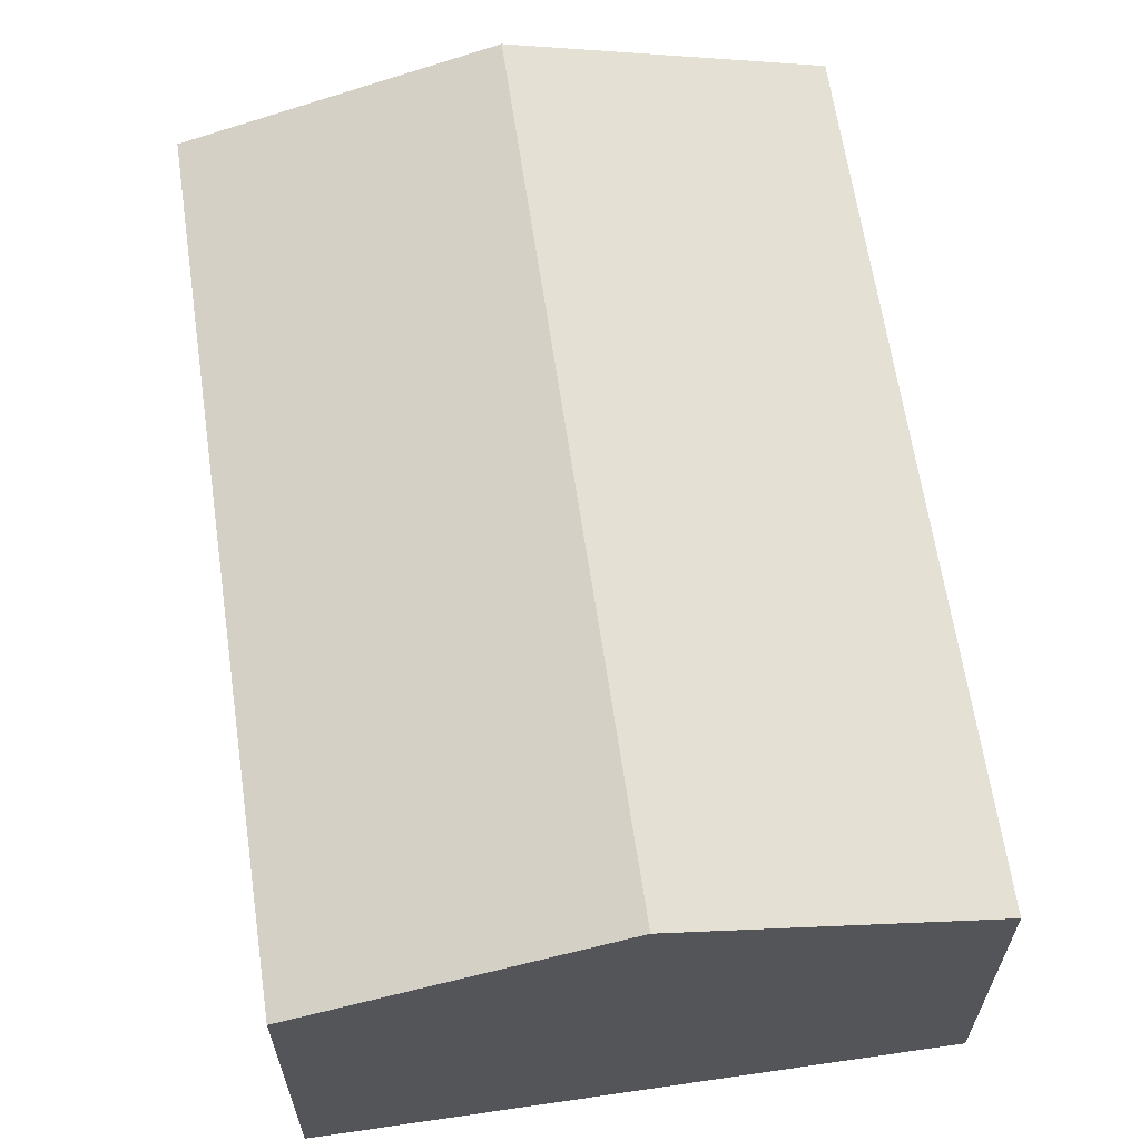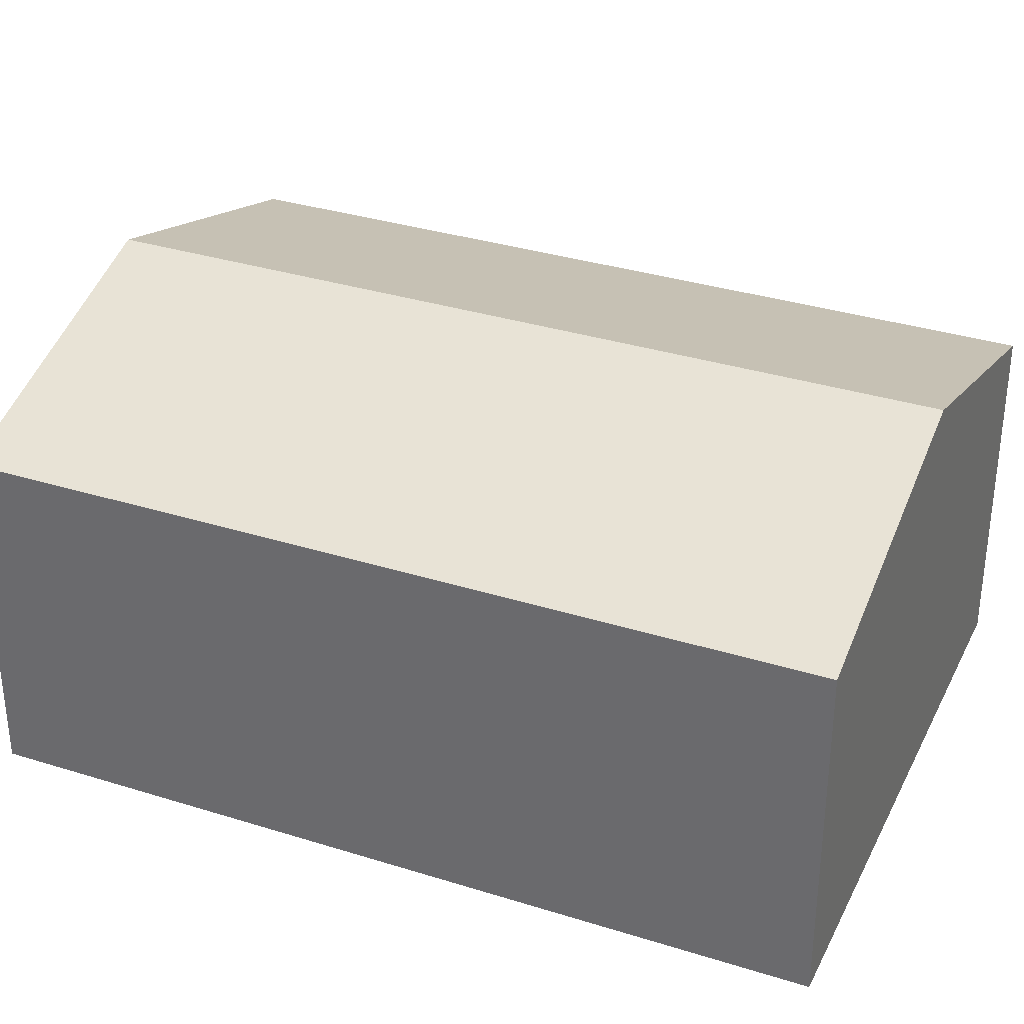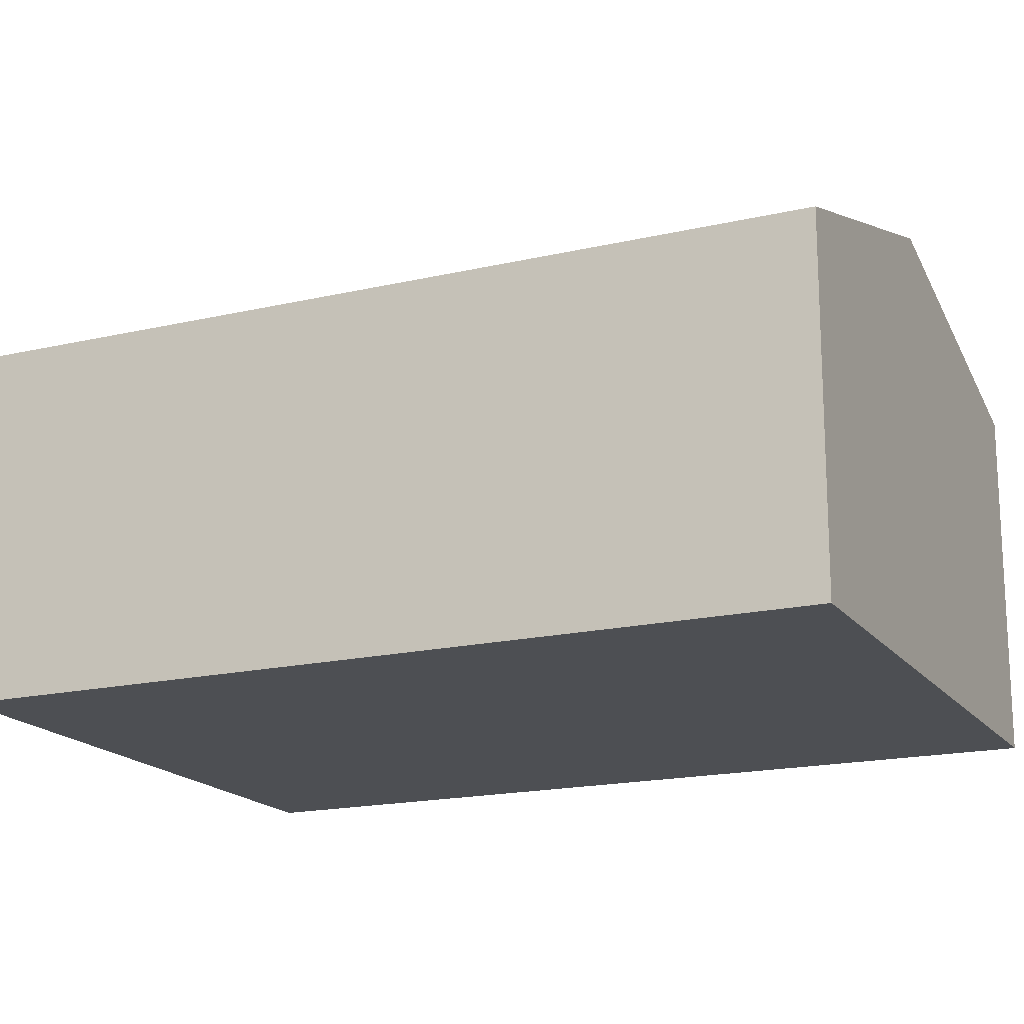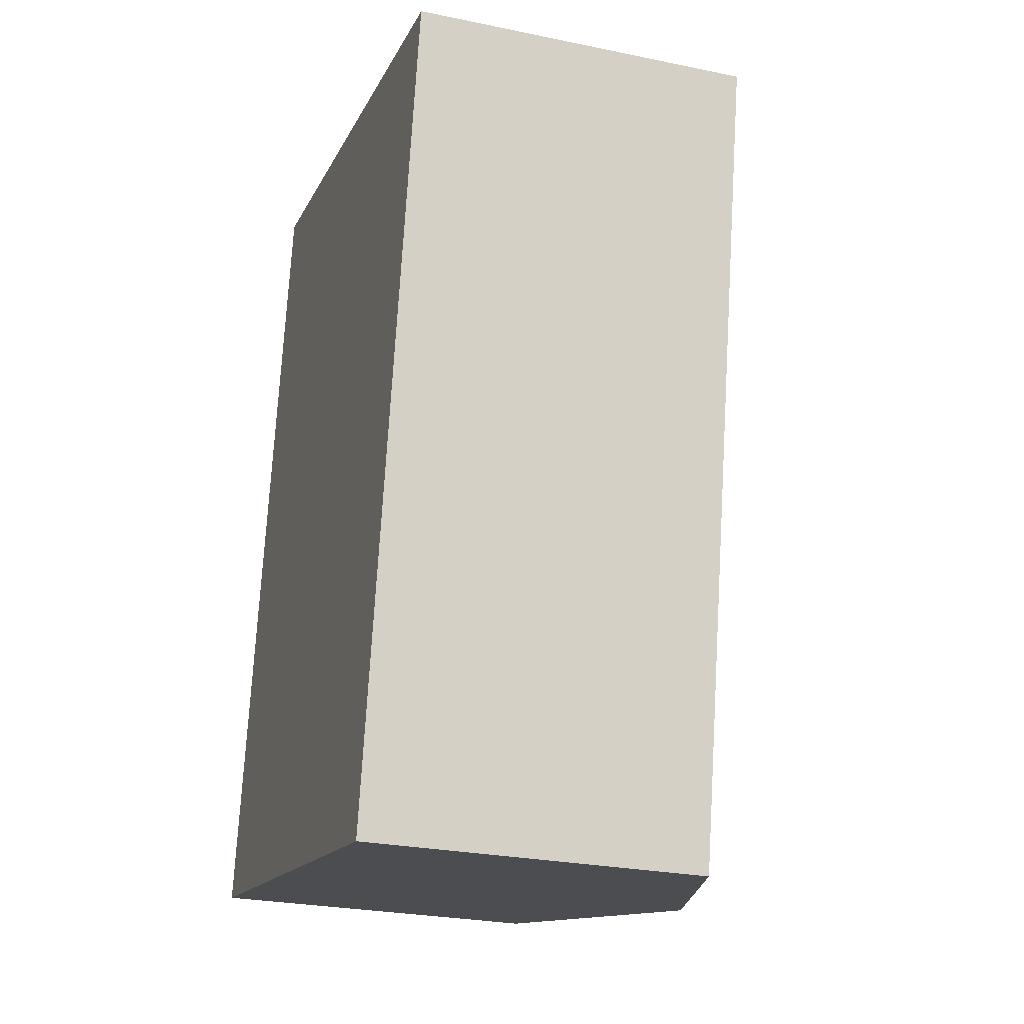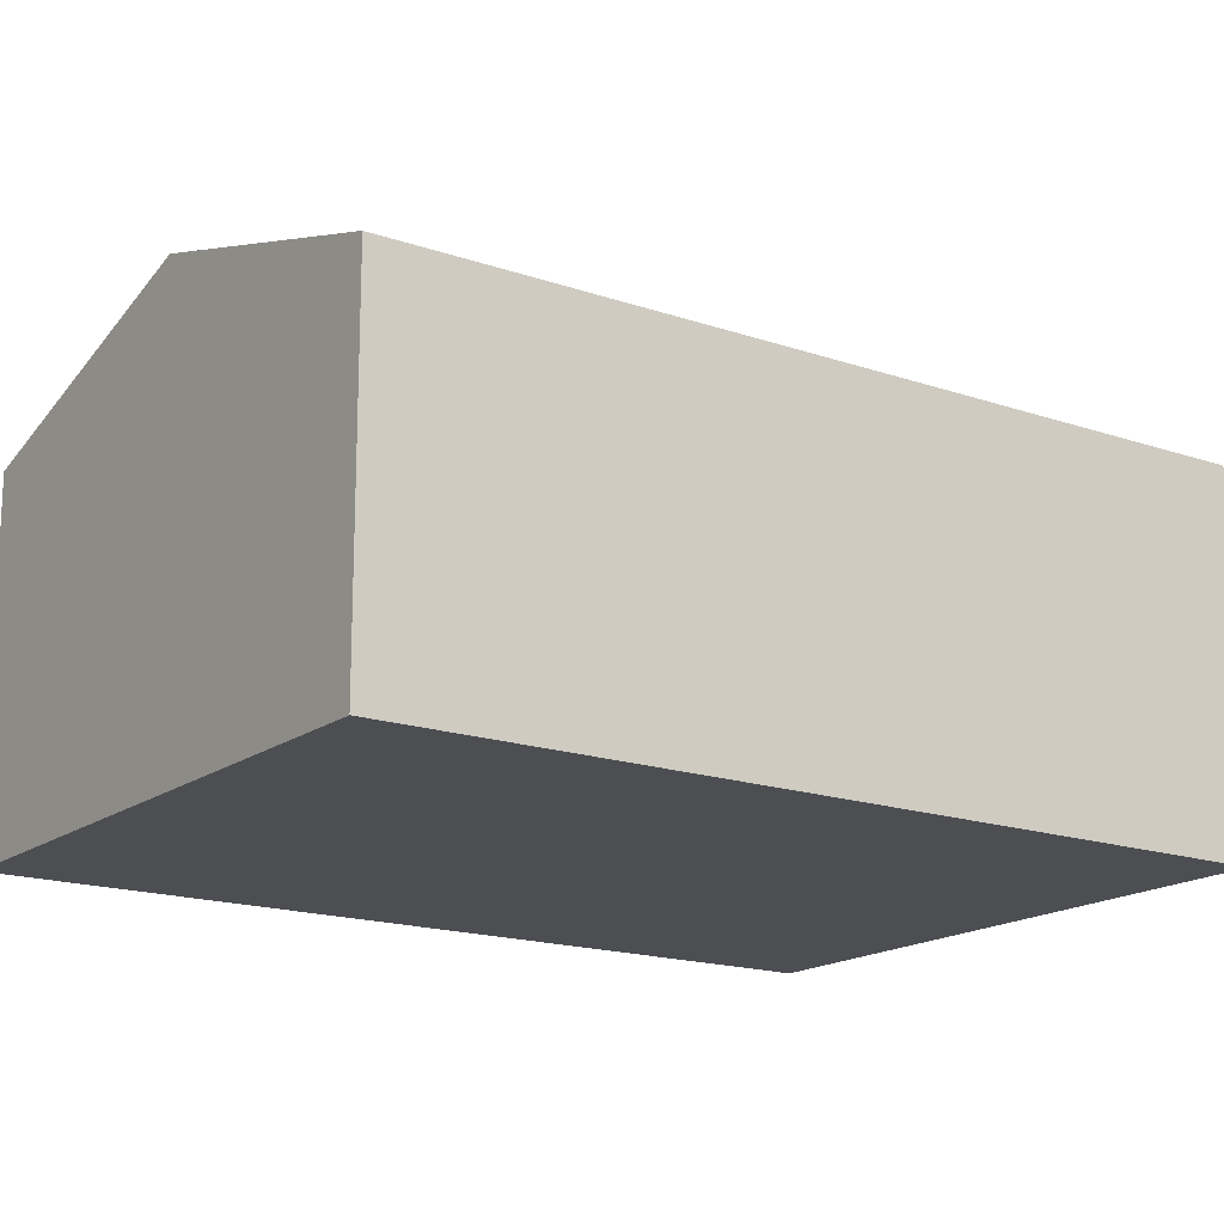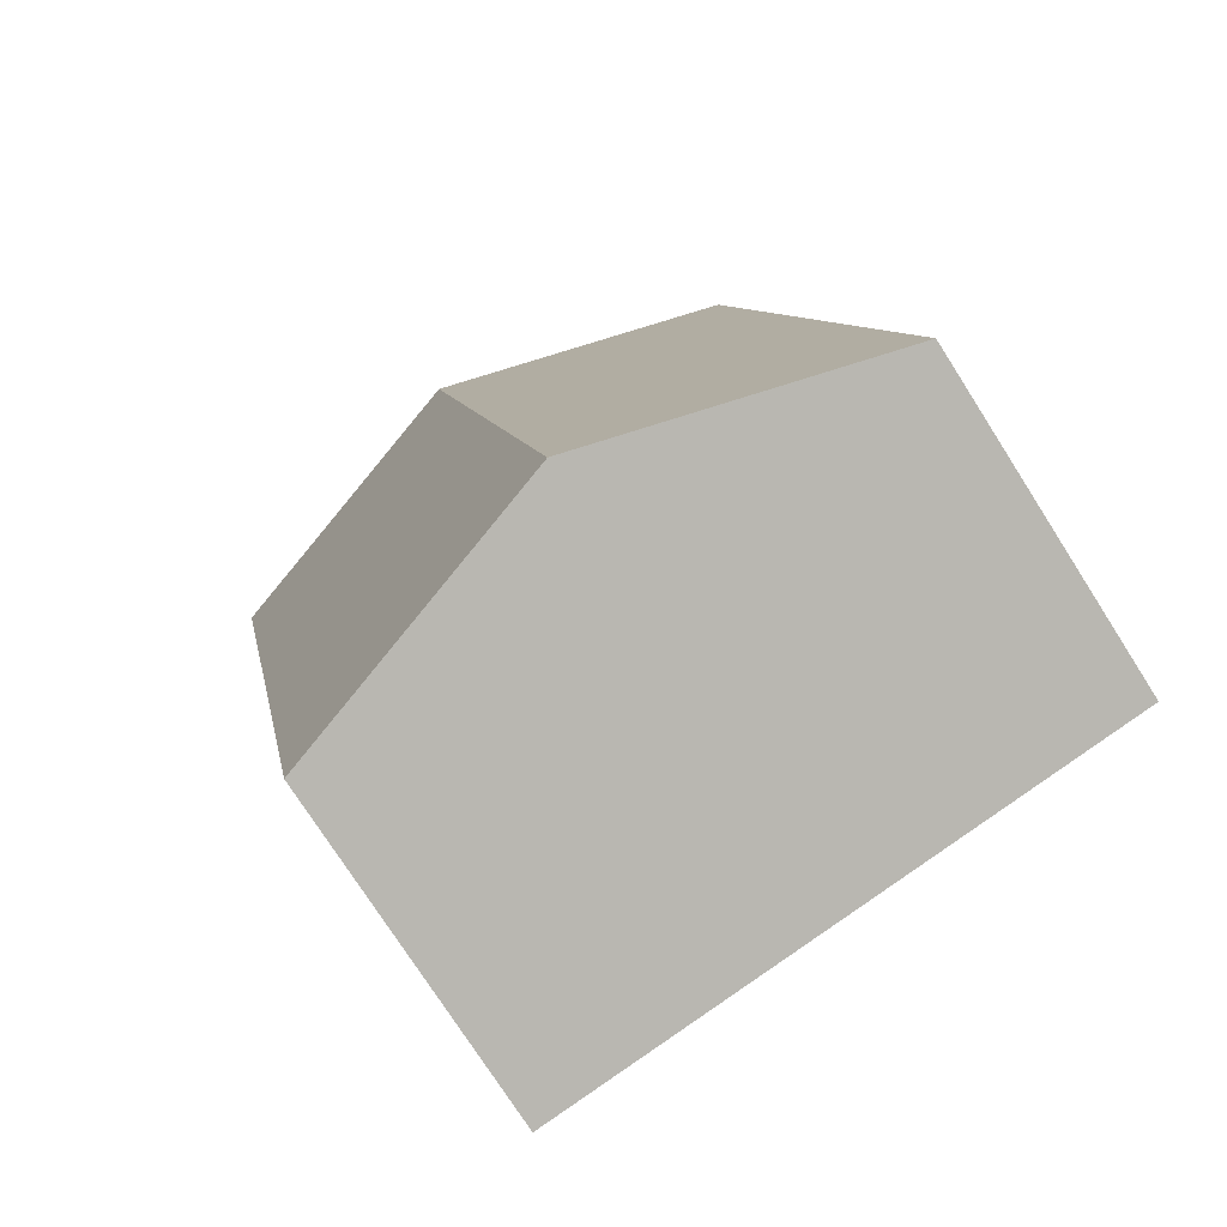
<metadata>
{"format":"obj","ext":"obj","renderer":"f3d","projection":"perspective","resolution":1024,"background":"white","views":[{"elev":63.8,"azim":-177.3,"up":"+Y"},{"elev":33.5,"azim":-55.7,"up":"+Y"},{"elev":-17.6,"azim":-54.2,"up":"+Y"},{"elev":-26.5,"azim":72.0,"up":"+Z"},{"elev":-16.9,"azim":66.2,"up":"+Y"},{"elev":-75.6,"azim":-147.4,"up":"+Z"}]}
</metadata>
<code>
v  6.52 2.997 6.138
v  2.562 3.791 -0.501
v  3.958 3.791 6.639
v  5.124 2.997 -1.002
v  0 2.997 1.835e-16
v  1.396 2.997 7.14
v  1.396 -4.372e-16 7.14
v  3.958 -4.065e-16 6.639
v  6.52 -3.758e-16 6.138
v  5.124 6.135e-17 -1.002
v  2.562 3.068e-17 -0.501
v  0 0 0
g defaultobject
f 1 2 3
f 2 1 4
f 5 3 2
f 3 5 6
f 7 3 6
f 3 7 1
f 1 7 8
f 1 8 9
f 9 4 1
f 4 9 10
f 10 2 4
f 2 10 5
f 5 10 11
f 5 11 12
f 12 6 5
f 6 12 7
f 8 10 9
f 10 8 7
f 10 7 12
f 10 12 11

</code>
